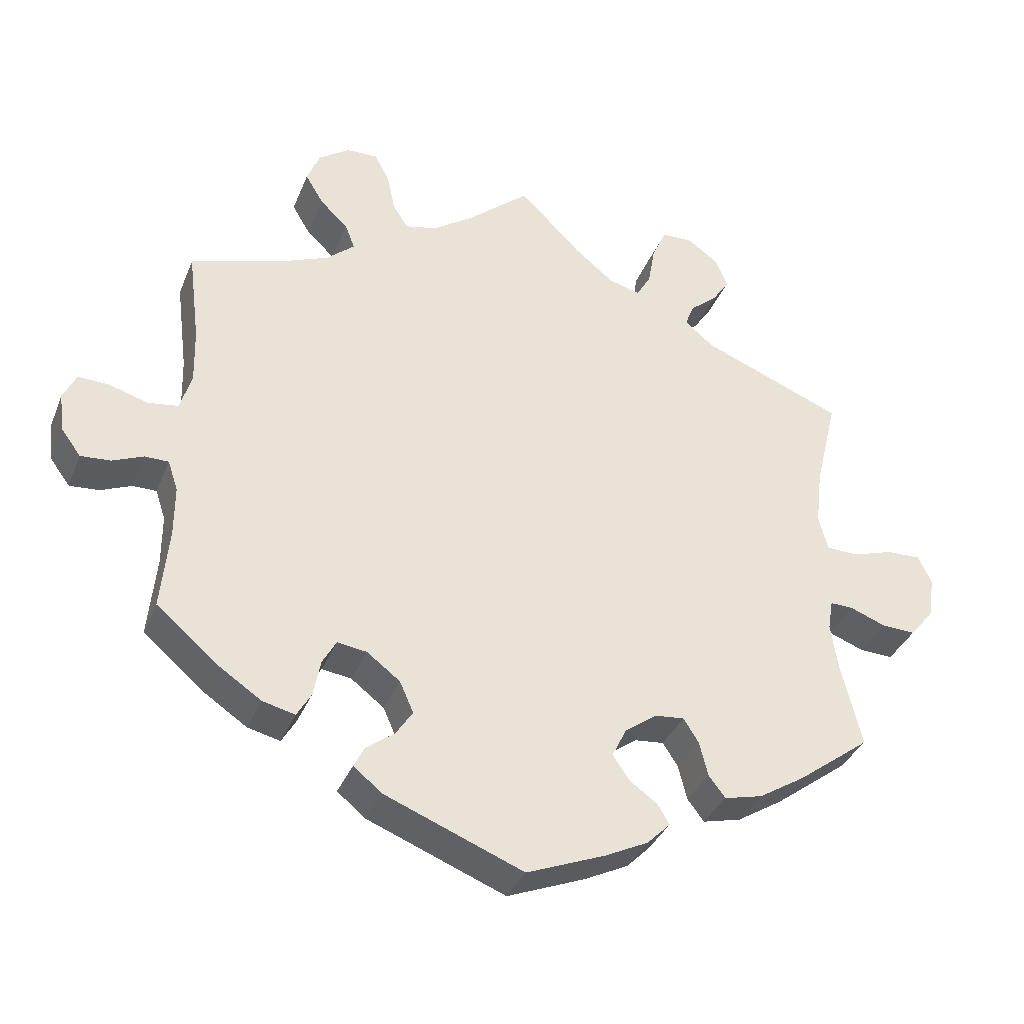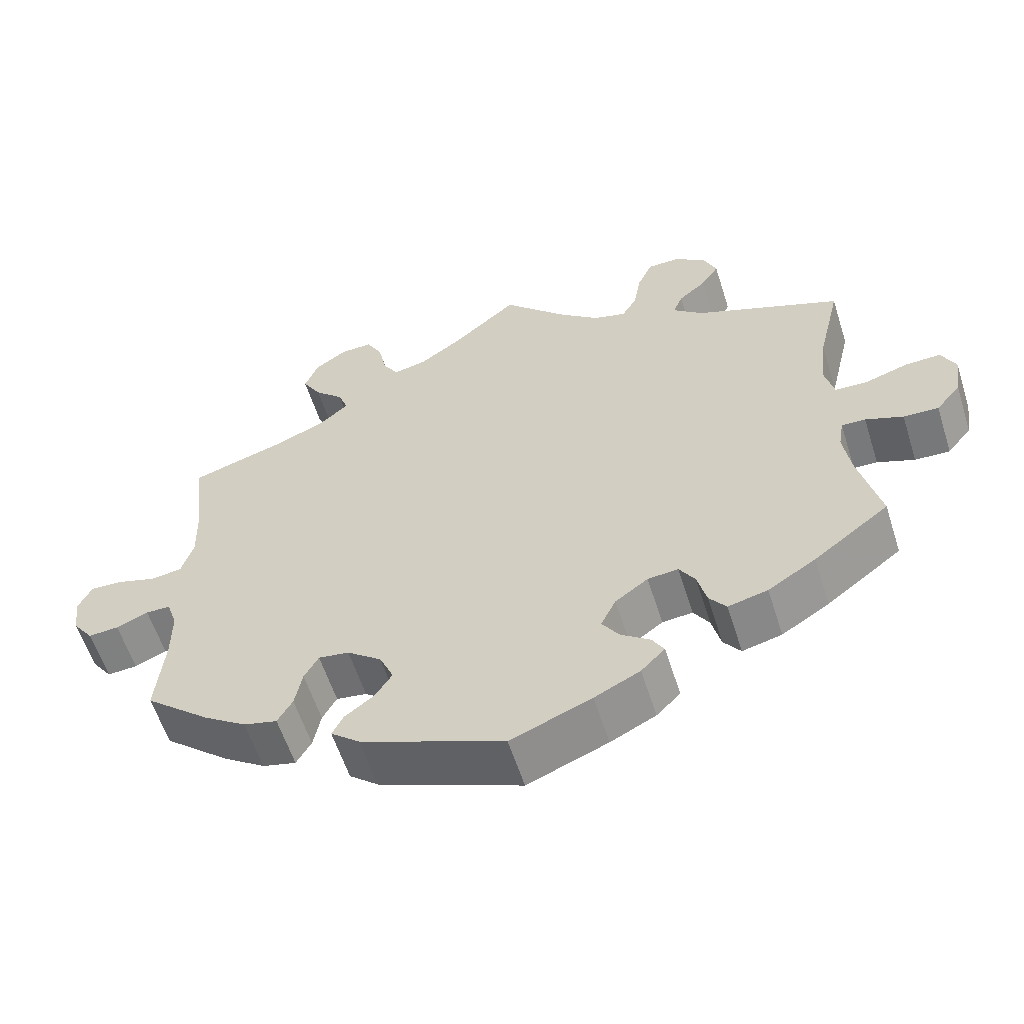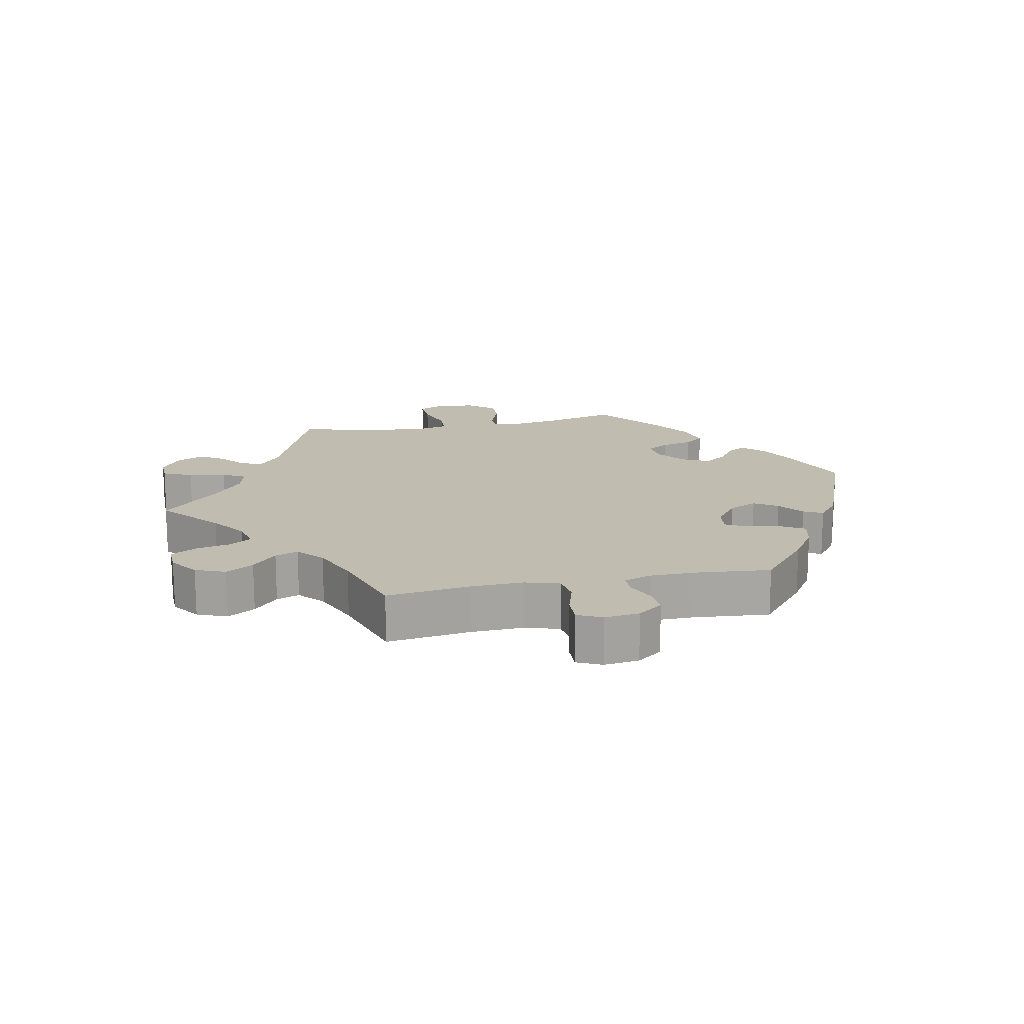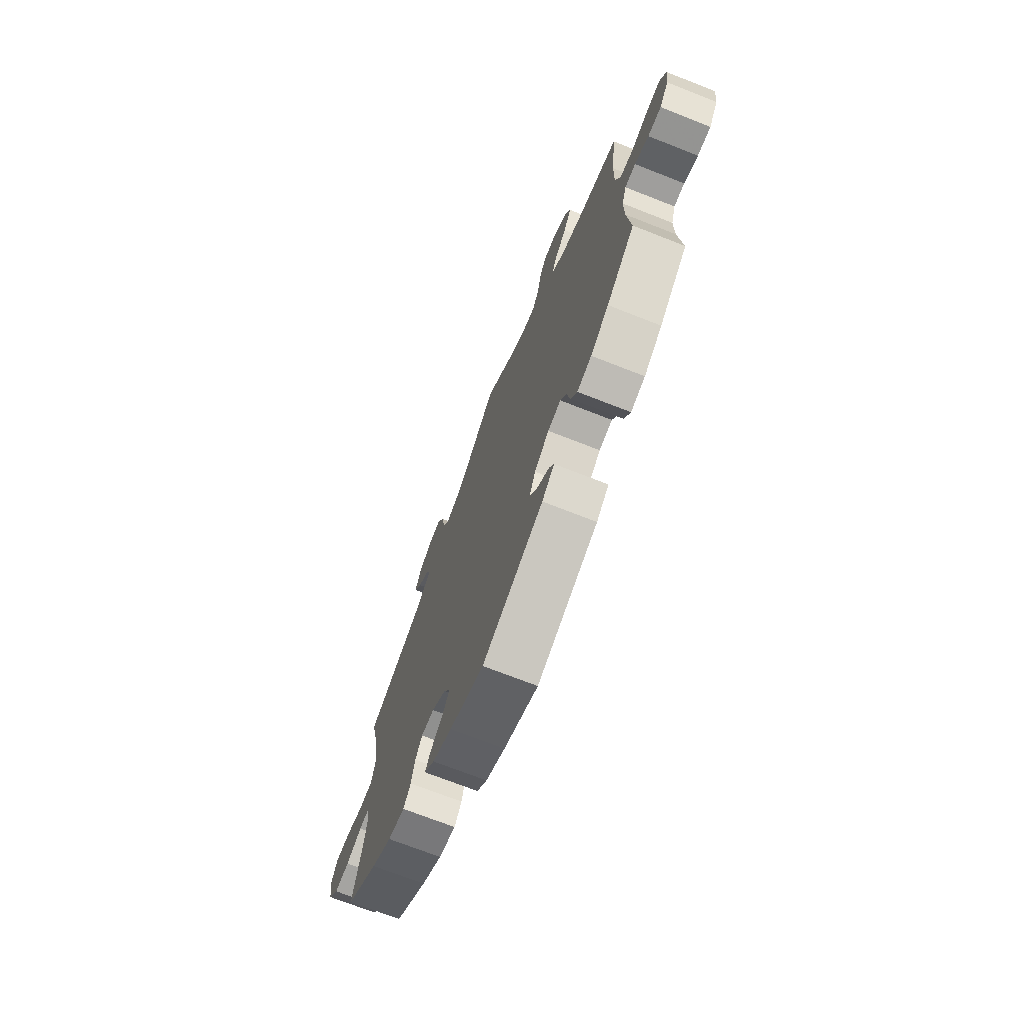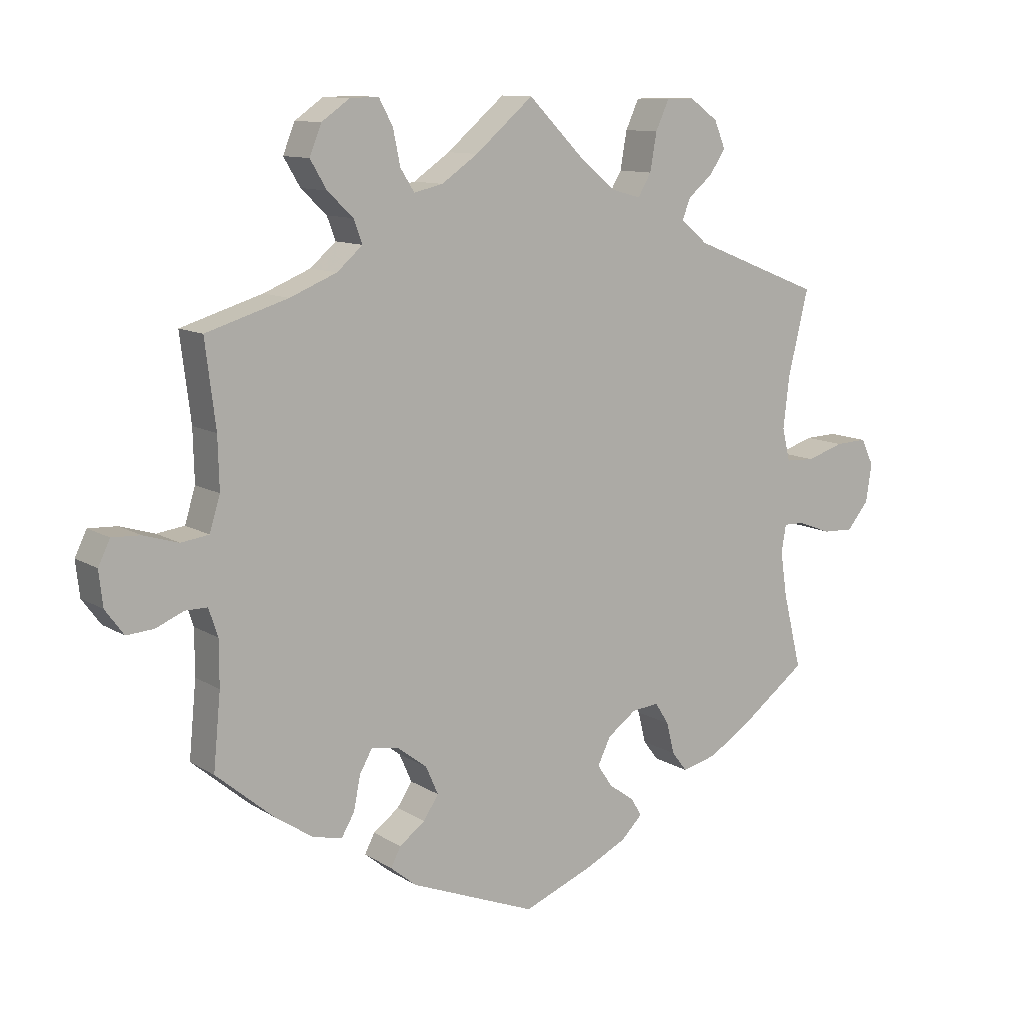
<metadata>
{"format":"obj","ext":"obj","renderer":"f3d","projection":"perspective","resolution":1024,"background":"white","views":[{"elev":-35.6,"azim":159.7,"up":"+Z"},{"elev":-58.4,"azim":-162.4,"up":"+Z"},{"elev":16.4,"azim":78.2,"up":"+Y"},{"elev":-71.0,"azim":68.5,"up":"+Z"},{"elev":11.0,"azim":145.8,"up":"+Z"}]}
</metadata>
<code>
v 0.412 0.07 -0.363
v 0.355 0.07 -0.401
v 0.31 0.07 -0.412
v 0.29 0.07 -0.378
v 0.28 0.07 -0.327
v 0.261 0.07 -0.293
v 0.22 0.07 -0.299
v 0.174 0.07 -0.334
v 0.155 0.07 -0.377
v 0.178 0.07 -0.412
v 0.217 0.07 -0.441
v 0.232 0.07 -0.47
v 0.193 0.07 -0.502
v 0.001 0.07 -0.578
v -0.107 0.07 -0.535
v -0.168 0.07 -0.505
v -0.2 0.07 -0.473
v -0.184 0.07 -0.446
v -0.145 0.07 -0.418
v -0.122 0.07 -0.384
v -0.142 0.07 -0.343
v -0.186 0.07 -0.311
v -0.227 0.07 -0.307
v -0.248 0.07 -0.34
v -0.26 0.07 -0.388
v -0.283 0.07 -0.418
v -0.336 0.07 -0.405
v -0.4 0.07 -0.365
v -0.501 0.07 -0.289
v -0.473 0.07 -0.175
v -0.463 0.07 -0.107
v -0.47 0.07 -0.065
v -0.502 0.07 -0.066
v -0.552 0.07 -0.085
v -0.599 0.07 -0.087
v -0.632 0.07 -0.047
v -0.641 0.07 0.011
v -0.622 0.07 0.051
v -0.574 0.07 0.049
v -0.517 0.07 0.031
v -0.473 0.07 0.033
v -0.461 0.07 0.083
v -0.47 0.07 0.16
v -0.501 0.07 0.289
v -0.305 0.07 0.367
v -0.264 0.07 0.401
v -0.277 0.07 0.433
v -0.314 0.07 0.464
v -0.338 0.07 0.5
v -0.321 0.07 0.541
v -0.278 0.07 0.572
v -0.235 0.07 0.571
v -0.215 0.07 0.527
v -0.205 0.07 0.47
v -0.185 0.07 0.436
v -0.141 0.07 0.448
v -0.087 0.07 0.492
v -0.001 0.07 0.578
v 0.087 0.07 0.503
v 0.142 0.07 0.465
v 0.186 0.07 0.455
v 0.207 0.07 0.488
v 0.218 0.07 0.541
v 0.239 0.07 0.58
v 0.282 0.07 0.579
v 0.325 0.07 0.549
v 0.343 0.07 0.504
v 0.318 0.07 0.462
v 0.279 0.07 0.425
v 0.266 0.07 0.39
v 0.305 0.07 0.356
v 0.376 0.07 0.327
v 0.5 0.07 0.289
v 0.484 0.07 0.161
v 0.482 0.07 0.083
v 0.498 0.07 0.031
v 0.54 0.07 0.025
v 0.593 0.07 0.041
v 0.636 0.07 0.043
v 0.654 0.07 0.006
v 0.648 0.07 -0.047
v 0.62 0.07 -0.085
v 0.579 0.07 -0.082
v 0.536 0.07 -0.064
v 0.503 0.07 -0.064
v 0.489 0.07 -0.106
v 0.489 0.07 -0.175
v 0.5 0.07 -0.289
v 0.412 0 -0.363
v 0.355 0 -0.401
v 0.31 0 -0.412
v 0.29 0 -0.378
v 0.28 0 -0.327
v 0.261 0 -0.293
v 0.22 0 -0.299
v 0.174 0 -0.334
v 0.155 0 -0.377
v 0.178 0 -0.412
v 0.217 0 -0.441
v 0.232 0 -0.47
v 0.193 0 -0.502
v 0.001 0 -0.578
v -0.107 0 -0.535
v -0.168 0 -0.505
v -0.2 0 -0.473
v -0.184 0 -0.446
v -0.145 0 -0.418
v -0.122 0 -0.384
v -0.142 0 -0.343
v -0.186 0 -0.311
v -0.227 0 -0.307
v -0.248 0 -0.34
v -0.26 0 -0.388
v -0.283 0 -0.418
v -0.336 0 -0.405
v -0.4 0 -0.365
v -0.501 0 -0.289
v -0.473 0 -0.175
v -0.463 0 -0.107
v -0.47 0 -0.065
v -0.502 0 -0.066
v -0.552 0 -0.085
v -0.599 0 -0.087
v -0.632 0 -0.047
v -0.641 0 0.011
v -0.622 0 0.051
v -0.574 0 0.049
v -0.517 0 0.031
v -0.473 0 0.033
v -0.461 0 0.083
v -0.47 0 0.16
v -0.501 0 0.289
v -0.305 0 0.367
v -0.264 0 0.401
v -0.277 0 0.433
v -0.314 0 0.464
v -0.338 0 0.5
v -0.321 0 0.541
v -0.278 0 0.572
v -0.235 0 0.571
v -0.215 0 0.527
v -0.205 0 0.47
v -0.185 0 0.436
v -0.141 0 0.448
v -0.087 0 0.492
v -0.001 0 0.578
v 0.087 0 0.503
v 0.142 0 0.465
v 0.186 0 0.455
v 0.207 0 0.488
v 0.218 0 0.541
v 0.239 0 0.58
v 0.282 0 0.579
v 0.325 0 0.549
v 0.343 0 0.504
v 0.318 0 0.462
v 0.279 0 0.425
v 0.266 0 0.39
v 0.305 0 0.356
v 0.376 0 0.327
v 0.5 0 0.289
v 0.484 0 0.161
v 0.482 0 0.083
v 0.498 0 0.031
v 0.54 0 0.025
v 0.593 0 0.041
v 0.636 0 0.043
v 0.654 0 0.006
v 0.648 0 -0.047
v 0.62 0 -0.085
v 0.579 0 -0.082
v 0.536 0 -0.064
v 0.503 0 -0.064
v 0.489 0 -0.106
v 0.489 0 -0.175
v 0.5 0 -0.289
f 87 88 1 2
f 86 87 2 3
f 85 86 3 4
f 81 82 83 84
f 81 84 85
f 80 81 85
f 77 78 79 80
f 76 77 80 85
f 75 76 85 4
f 72 73 74
f 71 72 74 75
f 70 71 75 4
f 66 67 68 69
f 66 69 70
f 65 66 70
f 62 63 64 65
f 61 62 65 70
f 60 61 70 4
f 57 58 59
f 56 57 59 60
f 55 56 60
f 51 52 53 54
f 51 54 55
f 50 51 55
f 47 48 49 50
f 47 50 55
f 46 47 55
f 45 46 55 60
f 43 44 45 60
f 37 38 39 40
f 37 40 41
f 36 37 41
f 33 34 35 36
f 32 33 36 41
f 31 32 41 42
f 27 28 29 30
f 27 30 31
f 24 25 26 27
f 23 24 27 31
f 22 23 31 42
f 16 17 18 19
f 16 19 20
f 15 16 20
f 14 15 20
f 13 14 20 21
f 10 11 12 13
f 9 10 13 21
f 60 4 5
f 60 5 6
f 43 60 6 7
f 42 43 7 8
f 21 22 42
f 8 9 21 42
f 90 89 176 175
f 91 90 175 174
f 92 91 174 173
f 172 171 170 169
f 173 172 169
f 173 169 168
f 168 167 166 165
f 173 168 165 164
f 92 173 164 163
f 162 161 160
f 163 162 160 159
f 92 163 159 158
f 157 156 155 154
f 158 157 154
f 158 154 153
f 153 152 151 150
f 158 153 150 149
f 92 158 149 148
f 147 146 145
f 148 147 145 144
f 148 144 143
f 142 141 140 139
f 143 142 139
f 143 139 138
f 138 137 136 135
f 143 138 135
f 143 135 134
f 148 143 134 133
f 148 133 132 131
f 128 127 126 125
f 129 128 125
f 129 125 124
f 124 123 122 121
f 129 124 121 120
f 130 129 120 119
f 118 117 116 115
f 119 118 115
f 115 114 113 112
f 119 115 112 111
f 130 119 111 110
f 107 106 105 104
f 108 107 104
f 108 104 103
f 108 103 102
f 109 108 102 101
f 101 100 99 98
f 109 101 98 97
f 93 92 148
f 94 93 148
f 95 94 148 131
f 96 95 131 130
f 130 110 109
f 130 109 97 96
f 1 89 90 2
f 2 90 91 3
f 3 91 92 4
f 4 92 93 5
f 5 93 94 6
f 6 94 95 7
f 7 95 96 8
f 8 96 97 9
f 9 97 98 10
f 10 98 99 11
f 11 99 100 12
f 12 100 101 13
f 13 101 102 14
f 14 102 103 15
f 15 103 104 16
f 16 104 105 17
f 17 105 106 18
f 18 106 107 19
f 19 107 108 20
f 20 108 109 21
f 21 109 110 22
f 22 110 111 23
f 23 111 112 24
f 24 112 113 25
f 25 113 114 26
f 26 114 115 27
f 27 115 116 28
f 28 116 117 29
f 29 117 118 30
f 30 118 119 31
f 31 119 120 32
f 32 120 121 33
f 33 121 122 34
f 34 122 123 35
f 35 123 124 36
f 36 124 125 37
f 37 125 126 38
f 38 126 127 39
f 39 127 128 40
f 40 128 129 41
f 41 129 130 42
f 42 130 131 43
f 43 131 132 44
f 44 132 133 45
f 45 133 134 46
f 46 134 135 47
f 47 135 136 48
f 48 136 137 49
f 49 137 138 50
f 50 138 139 51
f 51 139 140 52
f 52 140 141 53
f 53 141 142 54
f 54 142 143 55
f 55 143 144 56
f 56 144 145 57
f 57 145 146 58
f 58 146 147 59
f 59 147 148 60
f 60 148 149 61
f 61 149 150 62
f 62 150 151 63
f 63 151 152 64
f 64 152 153 65
f 65 153 154 66
f 66 154 155 67
f 67 155 156 68
f 68 156 157 69
f 69 157 158 70
f 70 158 159 71
f 71 159 160 72
f 72 160 161 73
f 73 161 162 74
f 74 162 163 75
f 75 163 164 76
f 76 164 165 77
f 77 165 166 78
f 78 166 167 79
f 79 167 168 80
f 80 168 169 81
f 81 169 170 82
f 82 170 171 83
f 83 171 172 84
f 84 172 173 85
f 85 173 174 86
f 86 174 175 87
f 87 175 176 88
f 88 176 89 1

</code>
